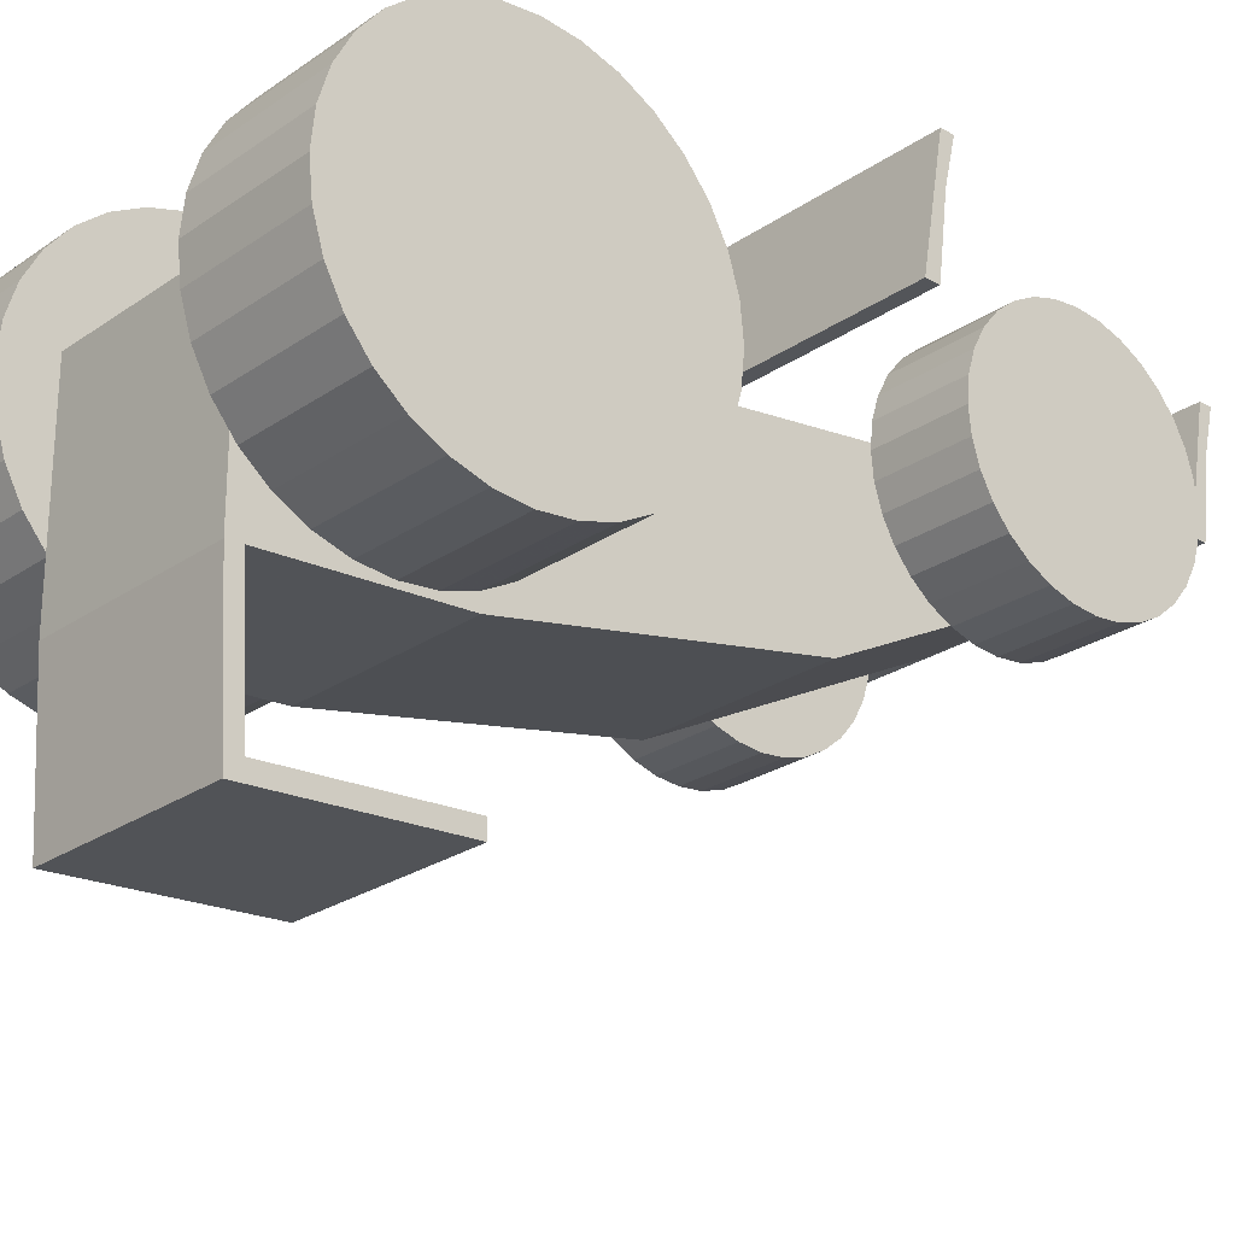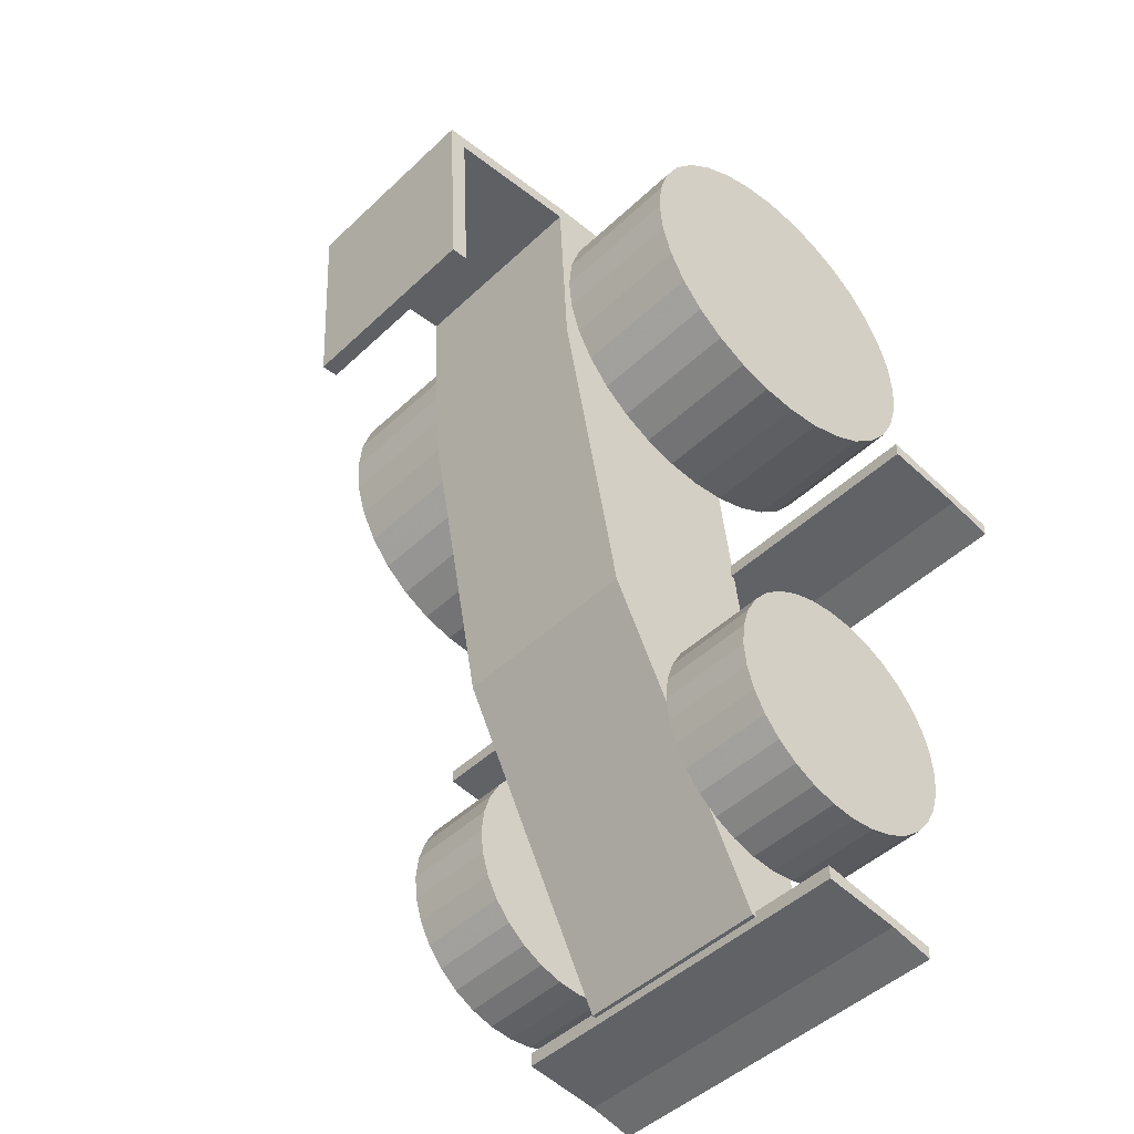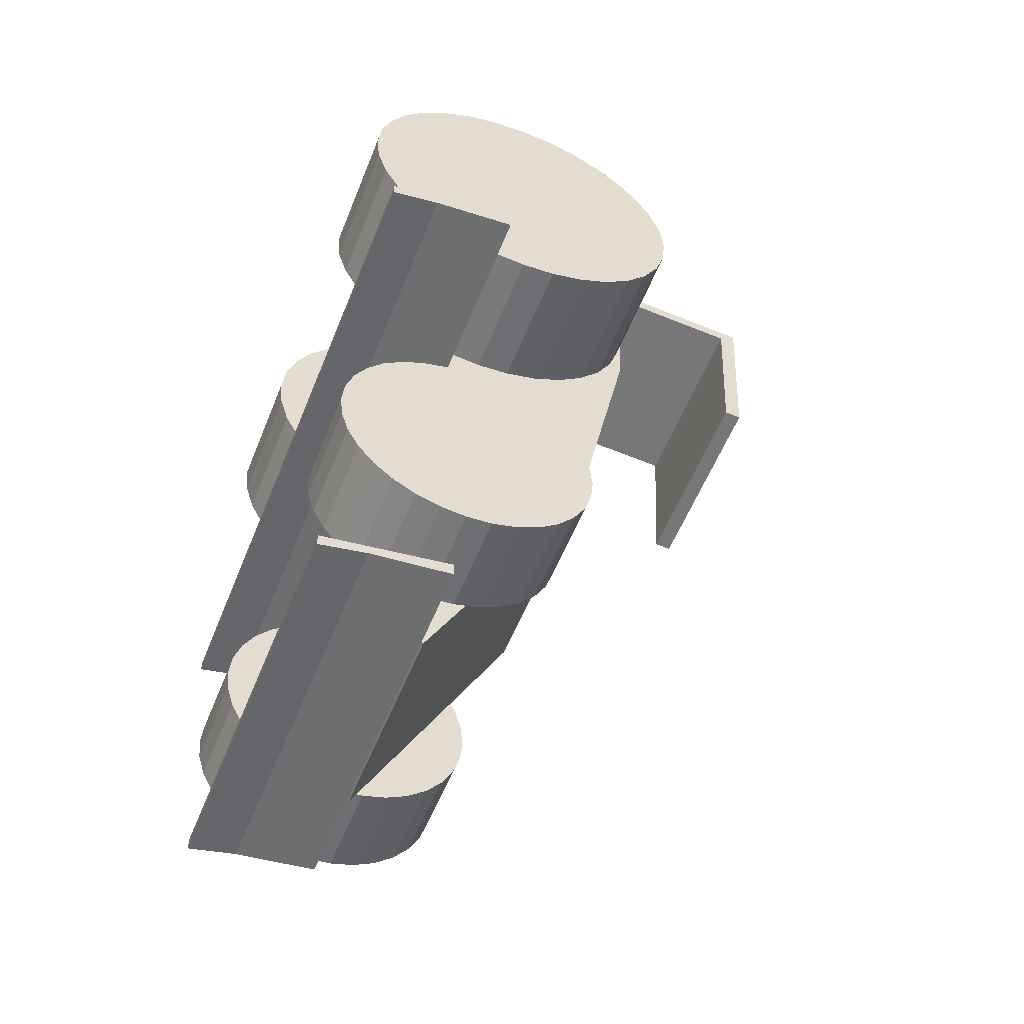
<metadata>
{"format":"obj","ext":"obj","renderer":"f3d","projection":"perspective","resolution":1024,"background":"white","views":[{"elev":-24.5,"azim":48.3,"up":"+Y"},{"elev":-46.4,"azim":47.0,"up":"+Z"},{"elev":-56.4,"azim":-111.8,"up":"+Z"}]}
</metadata>
<code>
o Cube
v 2.553 -0.02872 -0.03451
v 2.553 -0.02872 -0.1386
v 2.553 -1.018 0.1386
v 2.553 -1.018 0.02462
v 1.49 -0.02872 -3.494
v 1.49 -0.02872 -3.598
v 1.49 -1.018 -3.321
v 1.49 -1.018 -3.435
v 2.553 -0.3943 -0.05345
v 1.49 -0.3943 -3.513
v 1.889 -1.401 3.61
v 0.8309 -1.401 3.61
v 0.9818 -1.009 -1.064
v 1.739 -1.009 -1.064
v 0.9818 -0.8136 -1.083
v 1.739 -0.8136 -1.083
v 0.9818 -0.626 -1.14
v 1.739 -0.626 -1.14
v 0.9818 -0.4531 -1.232
v 1.739 -0.4531 -1.232
v 0.9818 -0.3016 -1.357
v 1.739 -0.3016 -1.357
v 0.9818 -0.1772 -1.508
v 1.739 -0.1772 -1.508
v 0.9818 -0.08484 -1.681
v 1.739 -0.08484 -1.681
v 0.9818 -0.02793 -1.869
v 1.739 -0.02793 -1.869
v 0.9818 -0.008719 -2.064
v 1.739 -0.008719 -2.064
v 0.9818 -0.02793 -2.259
v 1.739 -0.02793 -2.259
v 0.9818 -0.08484 -2.446
v 1.739 -0.08484 -2.446
v 0.9818 -0.1772 -2.619
v 1.739 -0.1772 -2.619
v 0.9818 -0.3016 -2.771
v 1.739 -0.3016 -2.771
v 0.9818 -0.4531 -2.895
v 1.739 -0.4531 -2.895
v 0.9818 -0.626 -2.988
v 1.739 -0.626 -2.988
v 0.9818 -0.8136 -3.045
v 1.739 -0.8136 -3.045
v 0.9818 -1.009 -3.064
v 1.739 -1.009 -3.064
v 0.9818 -1.204 -3.045
v 1.739 -1.204 -3.045
v 0.9818 -1.391 -2.988
v 1.739 -1.391 -2.988
v 0.9818 -1.564 -2.895
v 1.739 -1.564 -2.895
v 0.9818 -1.716 -2.771
v 1.739 -1.716 -2.771
v 0.9818 -1.84 -2.619
v 1.739 -1.84 -2.619
v 0.9818 -1.933 -2.446
v 1.739 -1.933 -2.446
v 0.9818 -1.99 -2.259
v 1.739 -1.99 -2.259
v 0.9818 -2.009 -2.064
v 1.739 -2.009 -2.064
v 0.9818 -1.99 -1.869
v 1.739 -1.99 -1.869
v 0.9818 -1.933 -1.681
v 1.739 -1.933 -1.681
v 0.9818 -1.84 -1.508
v 1.739 -1.84 -1.508
v 0.9818 -1.716 -1.357
v 1.739 -1.716 -1.357
v 0.9818 -1.564 -1.232
v 1.739 -1.564 -1.232
v 0.9818 -1.391 -1.14
v 1.739 -1.391 -1.14
v 0.9818 -1.204 -1.083
v 1.739 -1.204 -1.083
v 0.8309 -1.128 3.583
v 1.889 -1.128 3.583
v 0.8309 -0.8658 3.503
v 1.889 -0.8658 3.503
v 0.8309 -0.624 3.374
v 1.889 -0.624 3.374
v 0.8309 -0.412 3.2
v 1.889 -0.412 3.2
v 0.8309 -0.2381 2.988
v 1.889 -0.2381 2.988
v 0.8309 -0.1088 2.746
v 1.889 -0.1088 2.746
v 0.8309 -0.02923 2.484
v 1.889 -0.02923 2.484
v 0.8309 -0.002357 2.211
v 1.889 -0.002357 2.211
v 0.8309 -0.02923 1.938
v 1.889 -0.02923 1.938
v 0.8309 -0.1088 1.676
v 1.889 -0.1088 1.676
v 0.8309 -0.2381 1.434
v 1.889 -0.2381 1.434
v 0.8309 -0.412 1.222
v 1.889 -0.412 1.222
v 0.8309 -0.624 1.048
v 1.889 -0.624 1.048
v 0.8309 -0.8658 0.9191
v 1.889 -0.8658 0.9191
v 0.8309 -1.128 0.8395
v 1.889 -1.128 0.8395
v 0.8309 -1.401 0.8126
v 1.889 -1.401 0.8126
v 0.8309 -1.674 0.8395
v 1.889 -1.674 0.8395
v 0.8309 -1.936 0.9191
v 1.889 -1.936 0.9191
v 0.8309 -2.178 1.048
v 1.889 -2.178 1.048
v 0.8309 -2.39 1.222
v 1.889 -2.39 1.222
v 0.8309 -2.564 1.434
v 1.889 -2.564 1.434
v 0.8309 -2.693 1.676
v 1.889 -2.693 1.676
v 0.8309 -2.773 1.938
v 1.889 -2.773 1.938
v 0.8309 -2.8 2.211
v 1.889 -2.8 2.211
v 0.8309 -2.773 2.484
v 1.889 -2.773 2.484
v 0.8309 -2.693 2.746
v 1.889 -2.693 2.746
v 0.8309 -2.564 2.988
v 1.889 -2.564 2.988
v 0.8309 -2.39 3.2
v 1.889 -2.39 3.2
v 0.8309 -2.178 3.374
v 1.889 -2.178 3.374
v 0.8309 -1.936 3.503
v 1.889 -1.936 3.503
v 0.8309 -1.674 3.583
v 1.889 -1.674 3.583
v -0.8023 -0.5508 -3.366
v -0.8023 -1.209 3.231
v 0.8023 -1.209 3.231
v 0.8023 -0.5508 -3.366
v -0.8023 -1.051 -3.366
v -0.8023 -2.886 3.231
v 0.8023 -2.886 3.231
v 0.8023 -1.051 -3.366
v -0.8023 -2.298 -0.9084
v -0.8023 -0.9911 0.0536
v 0.8023 -2.298 -0.9084
v 0.8023 -0.9911 0.0536
v -0.8023 -2.801 1.642
v 0.8023 -1.209 1.642
v -0.8023 -1.209 1.642
v 0.8023 -2.801 1.642
v -0.8023 -3.965 3.173
v 0.8023 -3.965 3.173
v -0.8023 -3.88 1.584
v 0.8023 -3.88 1.584
v -0.8023 -4.1 3.166
v 0.8023 -4.1 3.166
v -0.8023 -4.014 1.577
v 0.8023 -4.014 1.577
v -0.8023 -2.879 3.108
v 0.8023 -2.879 3.108
v -0.8023 -3.958 3.05
v 0.8023 -3.958 3.05
v -2.553 -0.02872 -0.03451
v -2.553 -0.02872 -0.1386
v -2.553 -1.018 0.1386
v -2.553 -1.018 0.02462
v 0 -1.018 0.02462
v 0 -1.018 0.1386
v -0 -0.02872 -0.1386
v -0 -0.02872 -0.03451
v -1.49 -0.02872 -3.494
v -1.49 -0.02872 -3.598
v -1.49 -1.018 -3.321
v -1.49 -1.018 -3.435
v -1e-06 -1.018 -3.435
v -1e-06 -1.018 -3.321
v -1e-06 -0.02872 -3.598
v -1e-06 -0.02872 -3.494
v -2.553 -0.3943 -0.05345
v -0 -0.3943 -0.05345
v -1.49 -0.3943 -3.513
v -1e-06 -0.3943 -3.513
v -1.889 -1.401 3.61
v -0.8309 -1.401 3.61
v -0.9818 -1.009 -1.064
v -1.739 -1.009 -1.064
v -0.9818 -0.8136 -1.083
v -1.739 -0.8136 -1.083
v -0.9818 -0.626 -1.14
v -1.739 -0.626 -1.14
v -0.9818 -0.4531 -1.232
v -1.739 -0.4531 -1.232
v -0.9818 -0.3016 -1.357
v -1.739 -0.3016 -1.357
v -0.9818 -0.1772 -1.508
v -1.739 -0.1772 -1.508
v -0.9818 -0.08484 -1.681
v -1.739 -0.08484 -1.681
v -0.9818 -0.02793 -1.869
v -1.739 -0.02793 -1.869
v -0.9818 -0.008719 -2.064
v -1.739 -0.008719 -2.064
v -0.9818 -0.02793 -2.259
v -1.739 -0.02793 -2.259
v -0.9818 -0.08484 -2.446
v -1.739 -0.08484 -2.446
v -0.9818 -0.1772 -2.619
v -1.739 -0.1772 -2.619
v -0.9818 -0.3016 -2.771
v -1.739 -0.3016 -2.771
v -0.9818 -0.4531 -2.895
v -1.739 -0.4531 -2.895
v -0.9818 -0.626 -2.988
v -1.739 -0.626 -2.988
v -0.9818 -0.8136 -3.045
v -1.739 -0.8136 -3.045
v -0.9818 -1.009 -3.064
v -1.739 -1.009 -3.064
v -0.9818 -1.204 -3.045
v -1.739 -1.204 -3.045
v -0.9818 -1.391 -2.988
v -1.739 -1.391 -2.988
v -0.9818 -1.564 -2.895
v -1.739 -1.564 -2.895
v -0.9818 -1.716 -2.771
v -1.739 -1.716 -2.771
v -0.9818 -1.84 -2.619
v -1.739 -1.84 -2.619
v -0.9818 -1.933 -2.446
v -1.739 -1.933 -2.446
v -0.9818 -1.99 -2.259
v -1.739 -1.99 -2.259
v -0.9818 -2.009 -2.064
v -1.739 -2.009 -2.064
v -0.9818 -1.99 -1.869
v -1.739 -1.99 -1.869
v -0.9818 -1.933 -1.681
v -1.739 -1.933 -1.681
v -0.9818 -1.84 -1.508
v -1.739 -1.84 -1.508
v -0.9818 -1.716 -1.357
v -1.739 -1.716 -1.357
v -0.9818 -1.564 -1.232
v -1.739 -1.564 -1.232
v -0.9818 -1.391 -1.14
v -1.739 -1.391 -1.14
v -0.9818 -1.204 -1.083
v -1.739 -1.204 -1.083
v -0.8309 -1.128 3.583
v -1.889 -1.128 3.583
v -0.8309 -0.8658 3.503
v -1.889 -0.8658 3.503
v -0.8309 -0.624 3.374
v -1.889 -0.624 3.374
v -0.8309 -0.412 3.2
v -1.889 -0.412 3.2
v -0.8309 -0.2381 2.988
v -1.889 -0.2381 2.988
v -0.8309 -0.1088 2.746
v -1.889 -0.1088 2.746
v -0.8309 -0.02923 2.484
v -1.889 -0.02923 2.484
v -0.8309 -0.002357 2.211
v -1.889 -0.002357 2.211
v -0.8309 -0.02923 1.938
v -1.889 -0.02923 1.938
v -0.8309 -0.1088 1.676
v -1.889 -0.1088 1.676
v -0.8309 -0.2381 1.434
v -1.889 -0.2381 1.434
v -0.8309 -0.412 1.222
v -1.889 -0.412 1.222
v -0.8309 -0.624 1.048
v -1.889 -0.624 1.048
v -0.8309 -0.8658 0.9191
v -1.889 -0.8658 0.9191
v -0.8309 -1.128 0.8395
v -1.889 -1.128 0.8395
v -0.8309 -1.401 0.8126
v -1.889 -1.401 0.8126
v -0.8309 -1.674 0.8395
v -1.889 -1.674 0.8395
v -0.8309 -1.936 0.9191
v -1.889 -1.936 0.9191
v -0.8309 -2.178 1.048
v -1.889 -2.178 1.048
v -0.8309 -2.39 1.222
v -1.889 -2.39 1.222
v -0.8309 -2.564 1.434
v -1.889 -2.564 1.434
v -0.8309 -2.693 1.676
v -1.889 -2.693 1.676
v -0.8309 -2.773 1.938
v -1.889 -2.773 1.938
v -0.8309 -2.8 2.211
v -1.889 -2.8 2.211
v -0.8309 -2.773 2.484
v -1.889 -2.773 2.484
v -0.8309 -2.693 2.746
v -1.889 -2.693 2.746
v -0.8309 -2.564 2.988
v -1.889 -2.564 2.988
v -0.8309 -2.39 3.2
v -1.889 -2.39 3.2
v -0.8309 -2.178 3.374
v -1.889 -2.178 3.374
v -0.8309 -1.936 3.503
v -1.889 -1.936 3.503
v -0.8309 -1.674 3.583
v -1.889 -1.674 3.583
v 0.8023 -0.5508 -3.366
v 0.8023 -1.209 3.231
v -0.8023 -1.209 3.231
v -0.8023 -0.5508 -3.366
v 0.8023 -1.051 -3.366
v 0.8023 -2.886 3.231
v -0.8023 -2.886 3.231
v -0.8023 -1.051 -3.366
v 0.8023 -2.298 -0.9084
v 0.8023 -0.9911 0.0536
v -0.8023 -2.298 -0.9084
v -0.8023 -0.9911 0.0536
v 0.8023 -2.801 1.642
v -0.8023 -1.209 1.642
v 0.8023 -1.209 1.642
v -0.8023 -2.801 1.642
v 0.8023 -3.965 3.173
v -0.8023 -3.965 3.173
v 0.8023 -3.88 1.584
v -0.8023 -3.88 1.584
v 0.8023 -4.1 3.166
v -0.8023 -4.1 3.166
v 0.8023 -4.014 1.577
v -0.8023 -4.014 1.577
v 0.8023 -2.879 3.108
v -0.8023 -2.879 3.108
v 0.8023 -3.958 3.05
v -0.8023 -3.958 3.05
f 1 3 9
f 2 173 174
f 172 171 4
f 4 171 184
f 1 174 172
f 5 7 10
f 6 181 182
f 180 179 8
f 8 179 186
f 5 182 180
f 10 186 181
f 9 184 173
f 134 136 135
f 14 16 15
f 132 134 133
f 16 18 17
f 130 132 131
f 17 18 20
f 128 130 129
f 20 22 21
f 126 128 127
f 21 22 24
f 123 124 126
f 23 24 26
f 122 124 123
f 26 28 27
f 120 122 121
f 27 28 30
f 118 120 119
f 29 30 32
f 154 145 144
f 116 118 117
f 32 34 33
f 144 155 165
f 114 116 115
f 34 36 35
f 112 114 113
f 36 38 37
f 158 162 161
f 110 112 111
f 38 40 39
f 154 152 141
f 107 108 110
f 40 42 41
f 154 151 147
f 106 108 107
f 42 44 43
f 153 152 150
f 104 106 105
f 44 46 45
f 151 153 148
f 101 102 104
f 46 48 47
f 149 147 143
f 99 100 102
f 48 50 49
f 148 150 142
f 98 100 99
f 50 52 51
f 154 149 150
f 96 98 97
f 52 54 53
f 147 148 139
f 93 94 96
f 54 56 55
f 91 92 94
f 56 58 57
f 140 141 152
f 90 92 91
f 58 60 59
f 143 139 142
f 88 90 89
f 60 62 61
f 149 146 142
f 85 86 88
f 62 64 63
f 145 141 140
f 84 86 85
f 64 66 65
f 151 144 140
f 82 84 83
f 65 66 68
f 95 103 79
f 80 82 81
f 68 70 69
f 136 138 137
f 77 78 80
f 69 70 72
f 138 11 12
f 12 11 78
f 72 74 73
f 16 64 56
f 76 14 13
f 73 74 76
f 78 134 122
f 13 29 45
f 160 159 161
f 156 160 162
f 155 159 160
f 157 161 159
f 163 165 166
f 145 164 166
f 156 166 165
f 144 163 164
f 155 144 145
f 157 166 156
f 169 183 170
f 174 173 168
f 170 171 172
f 184 171 170
f 172 174 167
f 177 185 178
f 175 182 181
f 178 179 180
f 186 179 178
f 180 182 175
f 181 186 185
f 173 184 183
f 311 312 310
f 191 192 190
f 307 309 310
f 191 193 194
f 305 307 308
f 195 196 194
f 303 305 306
f 197 198 196
f 301 303 304
f 197 199 200
f 301 302 300
f 201 202 200
f 297 299 300
f 203 204 202
f 297 298 296
f 205 206 204
f 295 296 294
f 207 208 206
f 320 321 330
f 293 294 292
f 209 210 208
f 320 339 341
f 289 291 292
f 211 212 210
f 289 290 288
f 213 214 212
f 333 337 338
f 287 288 286
f 213 215 216
f 317 328 330
f 285 286 284
f 217 218 216
f 323 327 330
f 283 284 282
f 219 220 218
f 326 328 329
f 281 282 280
f 221 222 220
f 324 329 327
f 279 280 278
f 223 224 222
f 319 323 325
f 275 277 278
f 225 226 224
f 318 326 324
f 275 276 274
f 227 228 226
f 330 328 326
f 273 274 272
f 229 230 228
f 315 324 323
f 271 272 270
f 231 232 230
f 269 270 268
f 233 234 232
f 328 317 316
f 267 268 266
f 235 236 234
f 318 315 319
f 265 266 264
f 235 237 238
f 325 326 318
f 263 264 262
f 239 240 238
f 316 317 321
f 261 262 260
f 241 242 240
f 327 329 316
f 259 260 258
f 243 244 242
f 255 299 293
f 257 258 256
f 245 246 244
f 311 313 314
f 255 256 254
f 247 248 246
f 313 188 187
f 188 253 254
f 249 250 248
f 192 208 212
f 189 190 252
f 249 251 252
f 298 270 286
f 223 221 235
f 337 335 336
f 334 338 336
f 336 335 331
f 335 337 333
f 342 341 339
f 342 340 321
f 341 342 332
f 340 339 320
f 332 321 320
f 342 341 331
f 9 2 1
f 3 4 9
f 1 2 174
f 3 172 4
f 9 4 184
f 3 1 172
f 10 6 5
f 7 8 10
f 5 6 182
f 7 180 8
f 10 8 186
f 7 5 180
f 6 10 181
f 2 9 173
f 133 134 135
f 13 14 15
f 131 132 133
f 15 16 17
f 129 130 131
f 19 17 20
f 127 128 129
f 19 20 21
f 125 126 127
f 23 21 24
f 125 123 126
f 25 23 26
f 121 122 123
f 25 26 27
f 119 120 121
f 29 27 30
f 117 118 119
f 31 29 32
f 151 154 144
f 115 116 117
f 31 32 33
f 163 144 165
f 113 114 115
f 33 34 35
f 111 112 113
f 35 36 37
f 157 158 161
f 109 110 111
f 37 38 39
f 145 154 141
f 109 107 110
f 39 40 41
f 149 154 147
f 105 106 107
f 41 42 43
f 148 153 150
f 103 104 105
f 43 44 45
f 147 151 148
f 103 101 104
f 45 46 47
f 146 149 143
f 101 99 102
f 47 48 49
f 139 148 142
f 97 98 99
f 49 50 51
f 152 154 150
f 95 96 97
f 51 52 53
f 143 147 139
f 95 93 96
f 53 54 55
f 93 91 94
f 55 56 57
f 153 140 152
f 89 90 91
f 57 58 59
f 146 143 142
f 87 88 89
f 59 60 61
f 150 149 142
f 87 85 88
f 61 62 63
f 144 145 140
f 83 84 85
f 63 64 65
f 153 151 140
f 81 82 83
f 67 65 68
f 77 137 12
f 137 133 135
f 133 129 131
f 129 125 127
f 125 121 123
f 121 117 119
f 117 113 115
f 117 109 111
f 109 105 107
f 99 101 103
f 103 97 99
f 91 93 95
f 87 89 91
f 79 85 87
f 85 81 83
f 103 77 79
f 77 133 137
f 117 125 129
f 125 117 121
f 117 111 113
f 109 103 105
f 103 95 97
f 79 87 91
f 85 79 81
f 77 129 133
f 77 109 117
f 109 77 103
f 91 95 79
f 77 117 129
f 79 80 81
f 67 68 69
f 135 136 137
f 79 77 80
f 71 69 72
f 137 138 12
f 77 12 78
f 71 72 73
f 22 18 16
f 18 22 20
f 22 26 24
f 32 30 28
f 56 34 32
f 34 38 36
f 38 42 40
f 48 46 44
f 52 50 48
f 56 54 52
f 60 58 56
f 64 62 60
f 68 66 64
f 64 70 68
f 76 74 72
f 16 14 76
f 32 22 16
f 22 32 26
f 42 38 34
f 34 48 42
f 56 52 48
f 64 60 56
f 16 70 64
f 16 76 72
f 32 28 26
f 48 44 42
f 34 56 48
f 16 72 70
f 56 32 16
f 75 76 13
f 75 73 76
f 94 80 78
f 80 84 82
f 90 88 86
f 94 92 90
f 110 100 94
f 96 94 98
f 100 104 102
f 110 108 106
f 114 112 110
f 118 116 114
f 122 120 118
f 134 128 122
f 124 128 126
f 134 132 130
f 138 136 134
f 78 11 138
f 90 84 80
f 84 90 86
f 94 100 98
f 110 106 104
f 118 114 110
f 110 122 118
f 134 130 128
f 78 138 134
f 94 90 80
f 110 104 100
f 78 122 110
f 124 122 128
f 110 94 78
f 45 75 13
f 75 71 73
f 63 67 69
f 67 63 65
f 63 59 61
f 59 55 57
f 55 51 53
f 51 47 49
f 41 43 45
f 37 39 41
f 41 35 37
f 29 31 33
f 25 27 29
f 21 23 25
f 25 19 21
f 25 15 17
f 69 71 75
f 59 63 69
f 51 55 59
f 59 47 51
f 29 41 45
f 41 29 35
f 15 25 29
f 25 17 19
f 45 69 75
f 69 47 59
f 29 33 35
f 13 15 29
f 45 47 69
f 162 160 161
f 158 156 162
f 156 155 160
f 155 157 159
f 164 163 166
f 156 145 166
f 155 156 165
f 145 144 164
f 156 155 145
f 157 155 165
f 156 158 157
f 157 165 166
f 183 169 167
f 167 168 183
f 167 174 168
f 169 170 172
f 183 184 170
f 169 172 167
f 185 177 175
f 175 176 185
f 176 175 181
f 177 178 180
f 185 186 178
f 177 180 175
f 176 181 185
f 168 173 183
f 309 311 310
f 189 191 190
f 308 307 310
f 192 191 194
f 306 305 308
f 193 195 194
f 304 303 306
f 195 197 196
f 302 301 304
f 198 197 200
f 299 301 300
f 199 201 200
f 298 297 300
f 201 203 202
f 295 297 296
f 203 205 204
f 293 295 294
f 205 207 206
f 327 320 330
f 291 293 292
f 207 209 208
f 331 320 341
f 290 289 292
f 209 211 210
f 287 289 288
f 211 213 212
f 334 333 338
f 285 287 286
f 214 213 216
f 321 317 330
f 283 285 284
f 215 217 216
f 325 323 330
f 281 283 282
f 217 219 218
f 324 326 329
f 279 281 280
f 219 221 220
f 323 324 327
f 277 279 278
f 221 223 222
f 322 319 325
f 276 275 278
f 223 225 224
f 315 318 324
f 273 275 274
f 225 227 226
f 325 330 326
f 271 273 272
f 227 229 228
f 319 315 323
f 269 271 270
f 229 231 230
f 267 269 268
f 231 233 232
f 329 328 316
f 265 267 266
f 233 235 234
f 322 318 319
f 263 265 264
f 236 235 238
f 322 325 318
f 261 263 262
f 237 239 238
f 320 316 321
f 259 261 260
f 239 241 240
f 320 327 316
f 257 259 258
f 241 243 242
f 313 253 188
f 263 257 255
f 257 261 259
f 255 265 263
f 265 269 267
f 269 265 271
f 279 277 275
f 285 281 279
f 281 285 283
f 293 289 287
f 289 293 291
f 293 297 295
f 253 301 299
f 301 305 303
f 305 309 307
f 309 313 311
f 299 255 253
f 257 263 261
f 265 273 271
f 273 279 275
f 293 287 285
f 299 297 293
f 253 305 301
f 253 313 309
f 273 265 255
f 255 279 273
f 279 293 285
f 253 309 305
f 293 279 255
f 255 257 256
f 243 245 244
f 312 311 314
f 253 255 254
f 245 247 246
f 314 313 187
f 187 188 254
f 247 249 248
f 252 190 192
f 248 250 252
f 192 246 248
f 240 242 244
f 236 238 240
f 232 234 236
f 228 230 232
f 224 226 228
f 214 218 224
f 222 218 220
f 218 214 216
f 208 210 212
f 204 206 208
f 208 202 204
f 202 198 200
f 198 194 196
f 248 252 192
f 240 244 246
f 246 236 240
f 236 228 232
f 224 218 222
f 224 212 214
f 198 202 208
f 192 194 198
f 224 246 192
f 246 224 236
f 192 212 224
f 192 198 208
f 224 228 236
f 251 189 252
f 250 249 252
f 314 187 254
f 310 312 314
f 306 308 310
f 310 304 306
f 304 300 302
f 294 296 298
f 290 292 294
f 294 288 290
f 282 284 286
f 286 280 282
f 280 276 278
f 280 272 274
f 266 268 270
f 262 264 266
f 256 260 262
f 260 256 258
f 310 314 254
f 298 304 310
f 304 298 300
f 286 288 294
f 272 280 286
f 280 274 276
f 256 266 270
f 266 256 262
f 298 310 254
f 254 270 298
f 270 272 286
f 254 256 270
f 286 294 298
f 251 191 189
f 197 195 193
f 201 199 197
f 205 203 201
f 209 207 205
f 221 211 209
f 217 215 213
f 221 219 217
f 205 235 221
f 223 227 225
f 227 231 229
f 231 235 233
f 235 239 237
f 239 243 241
f 251 247 245
f 247 251 249
f 251 193 191
f 193 201 197
f 221 209 205
f 211 217 213
f 235 227 223
f 227 235 231
f 235 243 239
f 235 251 245
f 235 201 193
f 221 217 211
f 193 251 235
f 235 245 243
f 235 205 201
f 338 337 336
f 332 334 336
f 332 336 331
f 331 335 333
f 340 342 339
f 332 342 321
f 331 341 332
f 321 340 320
f 331 332 320
f 342 333 334
f 334 332 342
f 331 333 342

</code>
